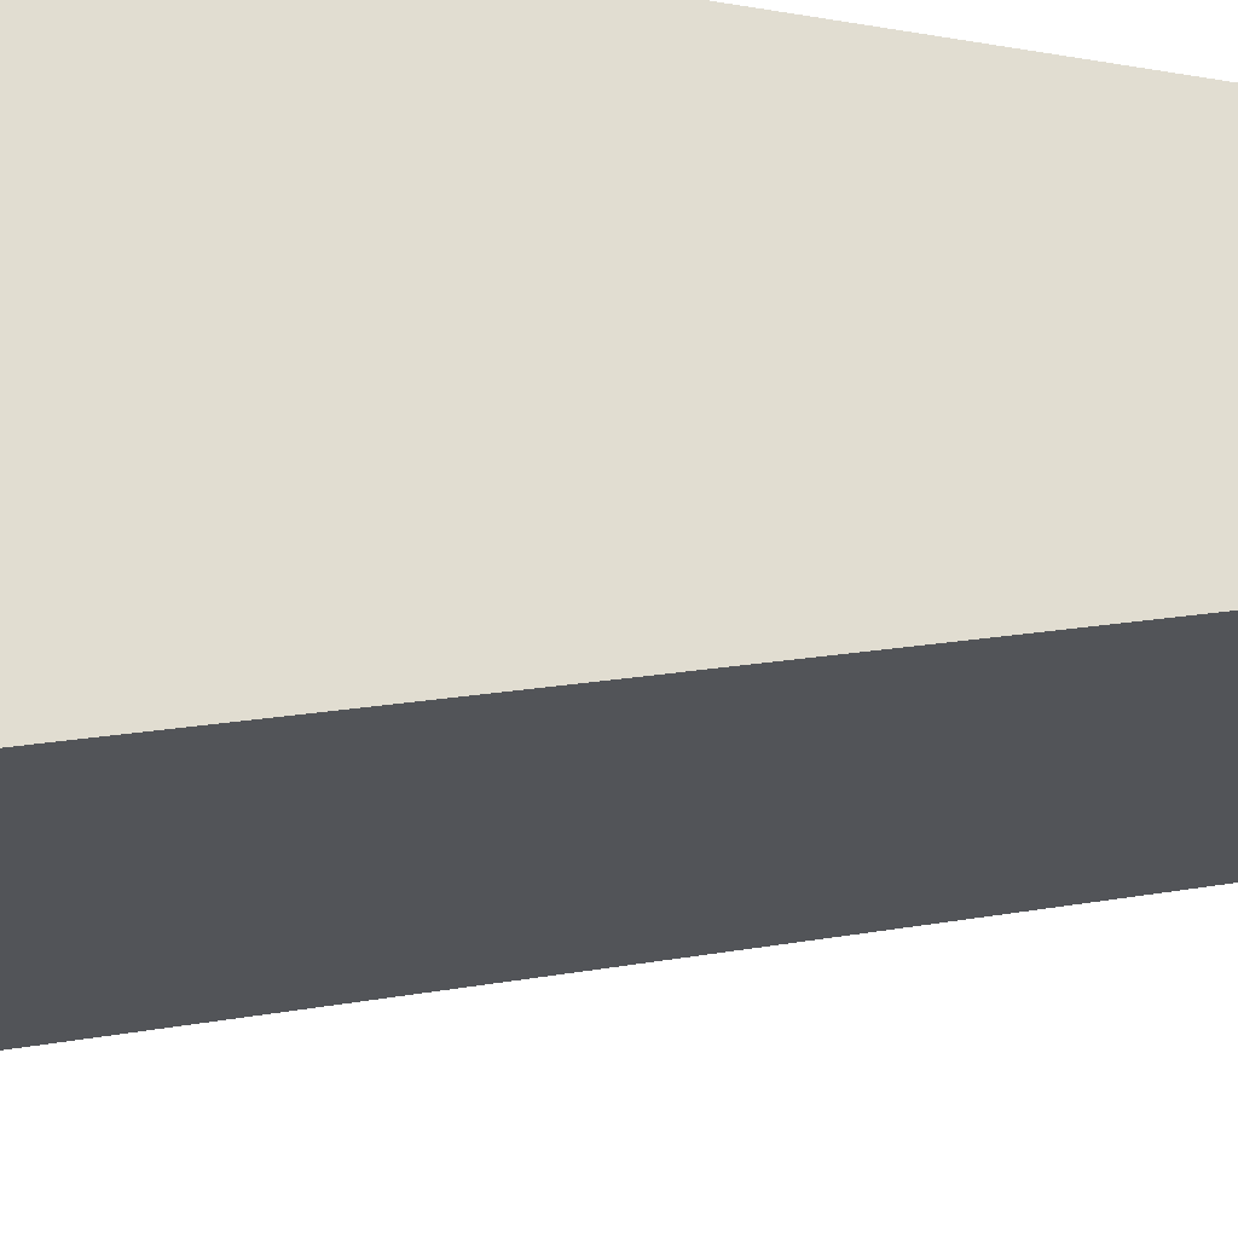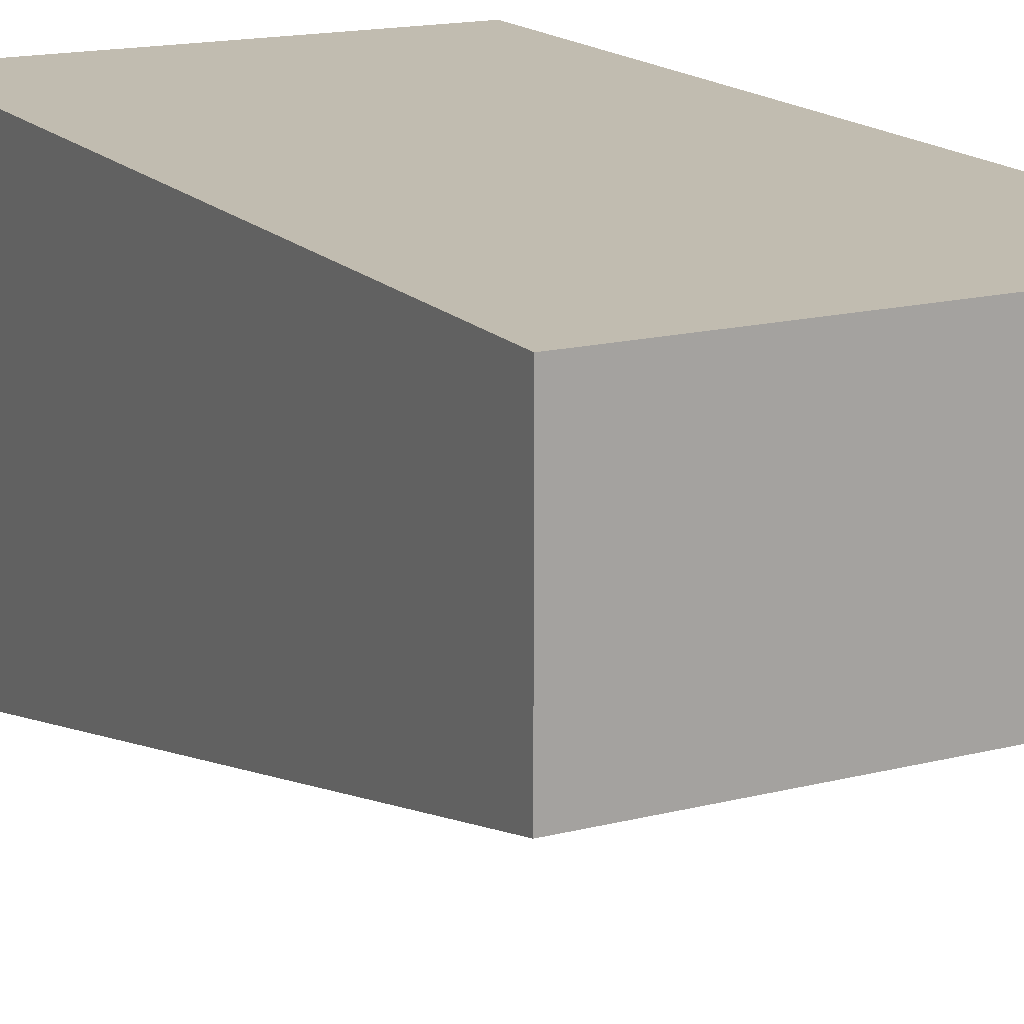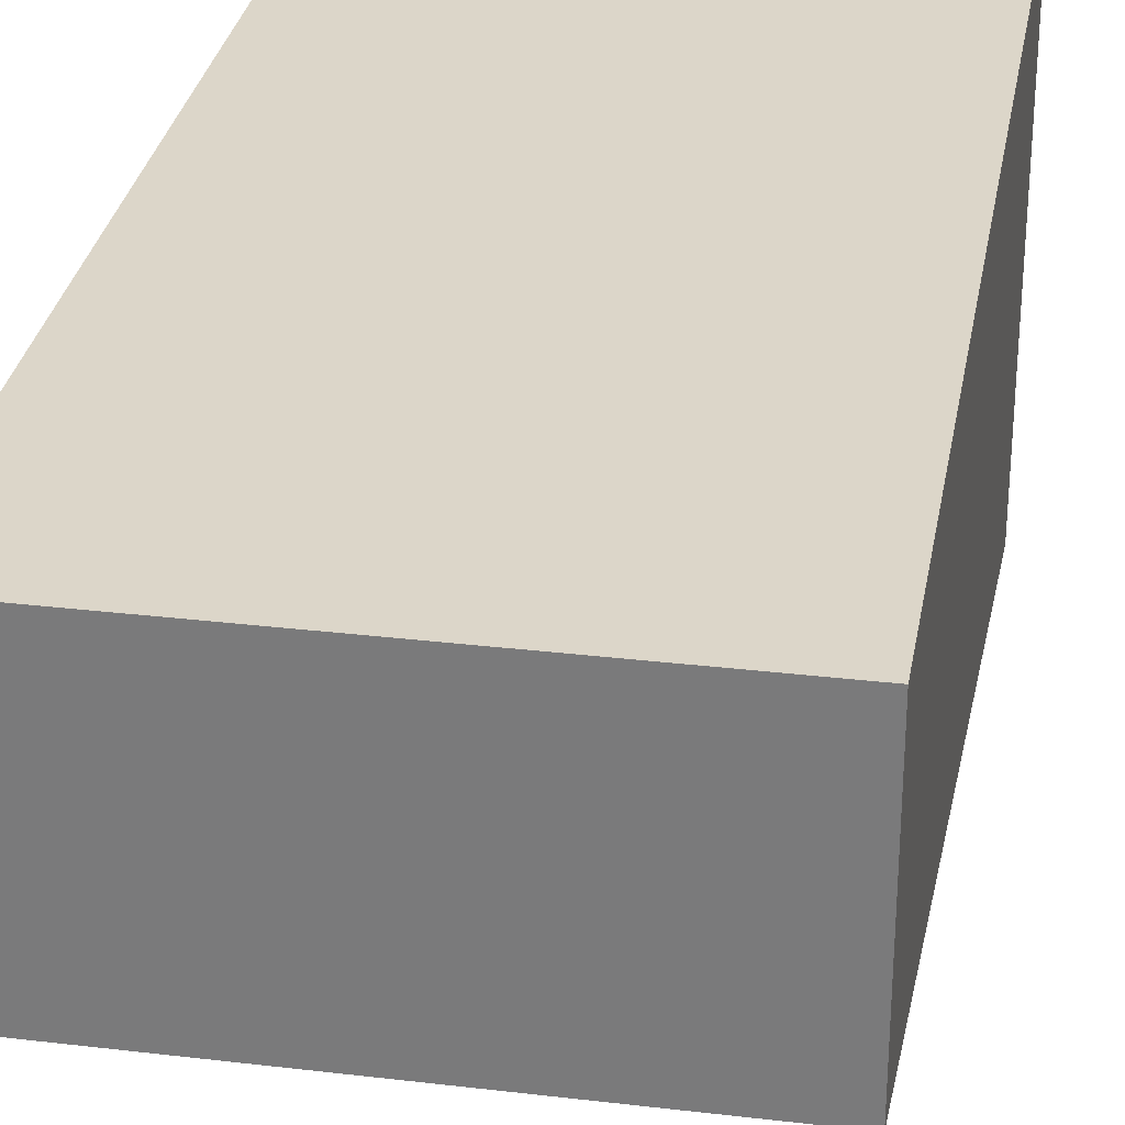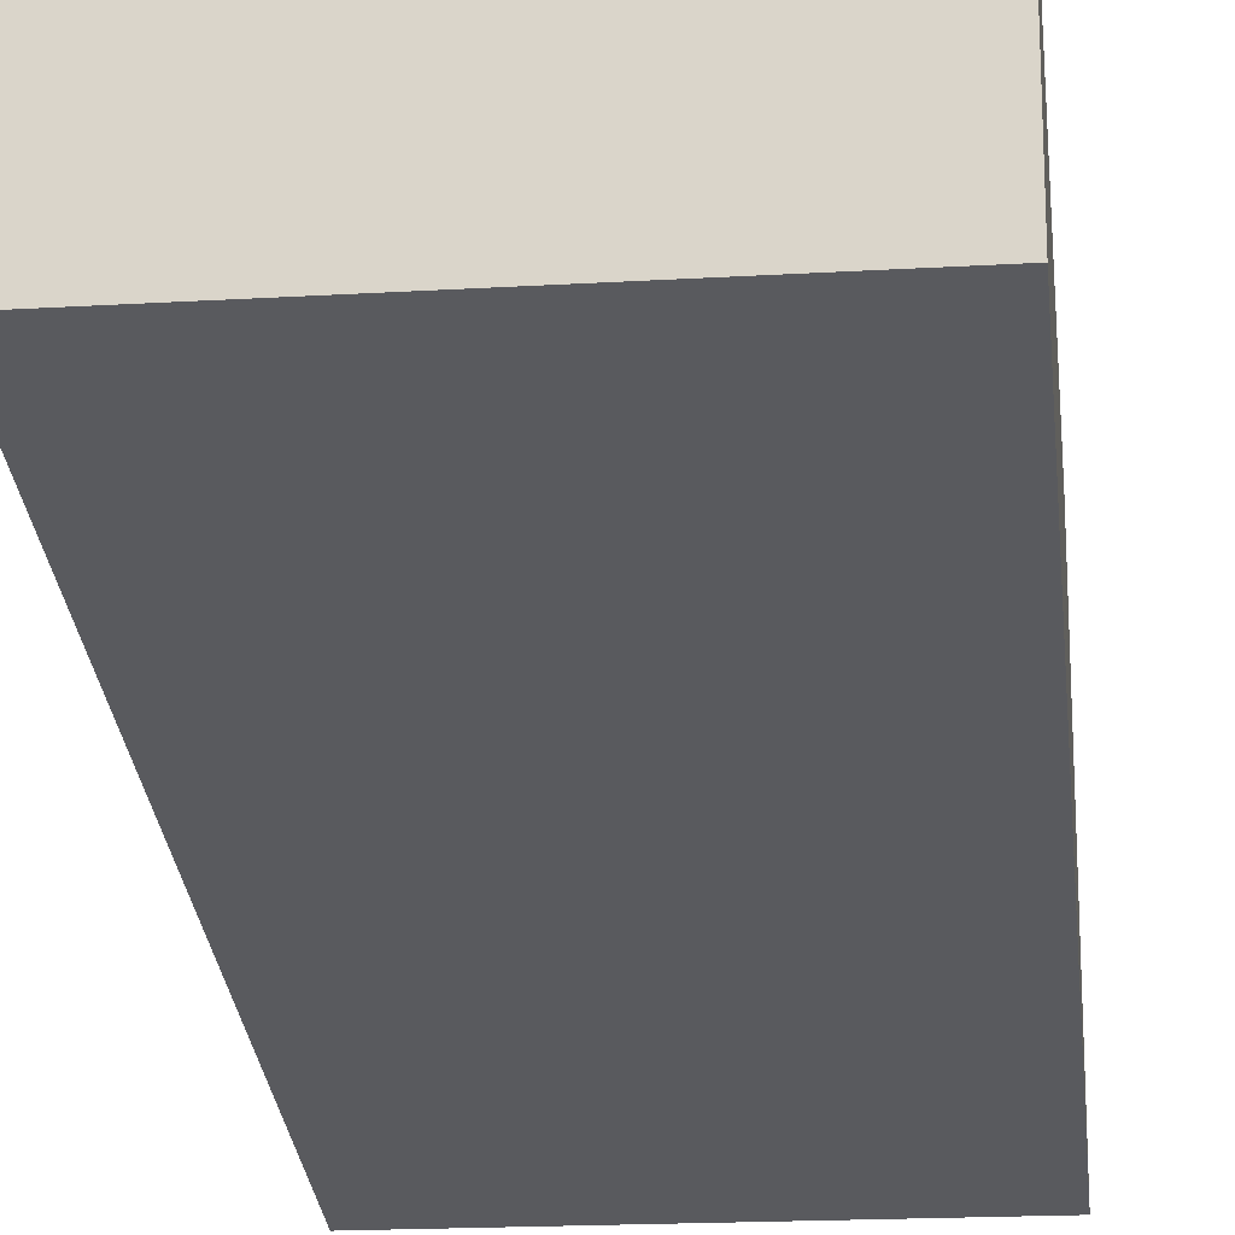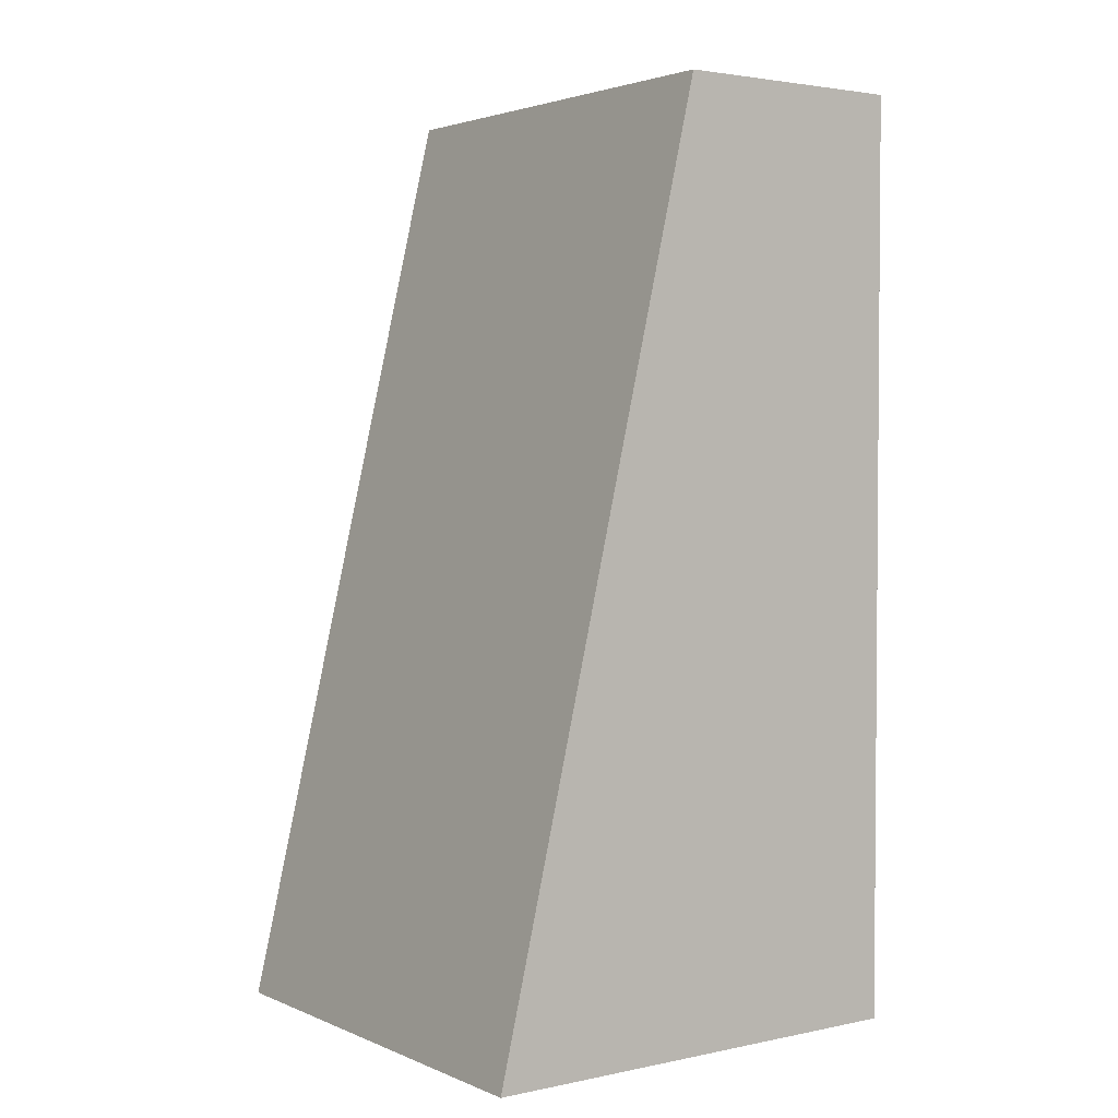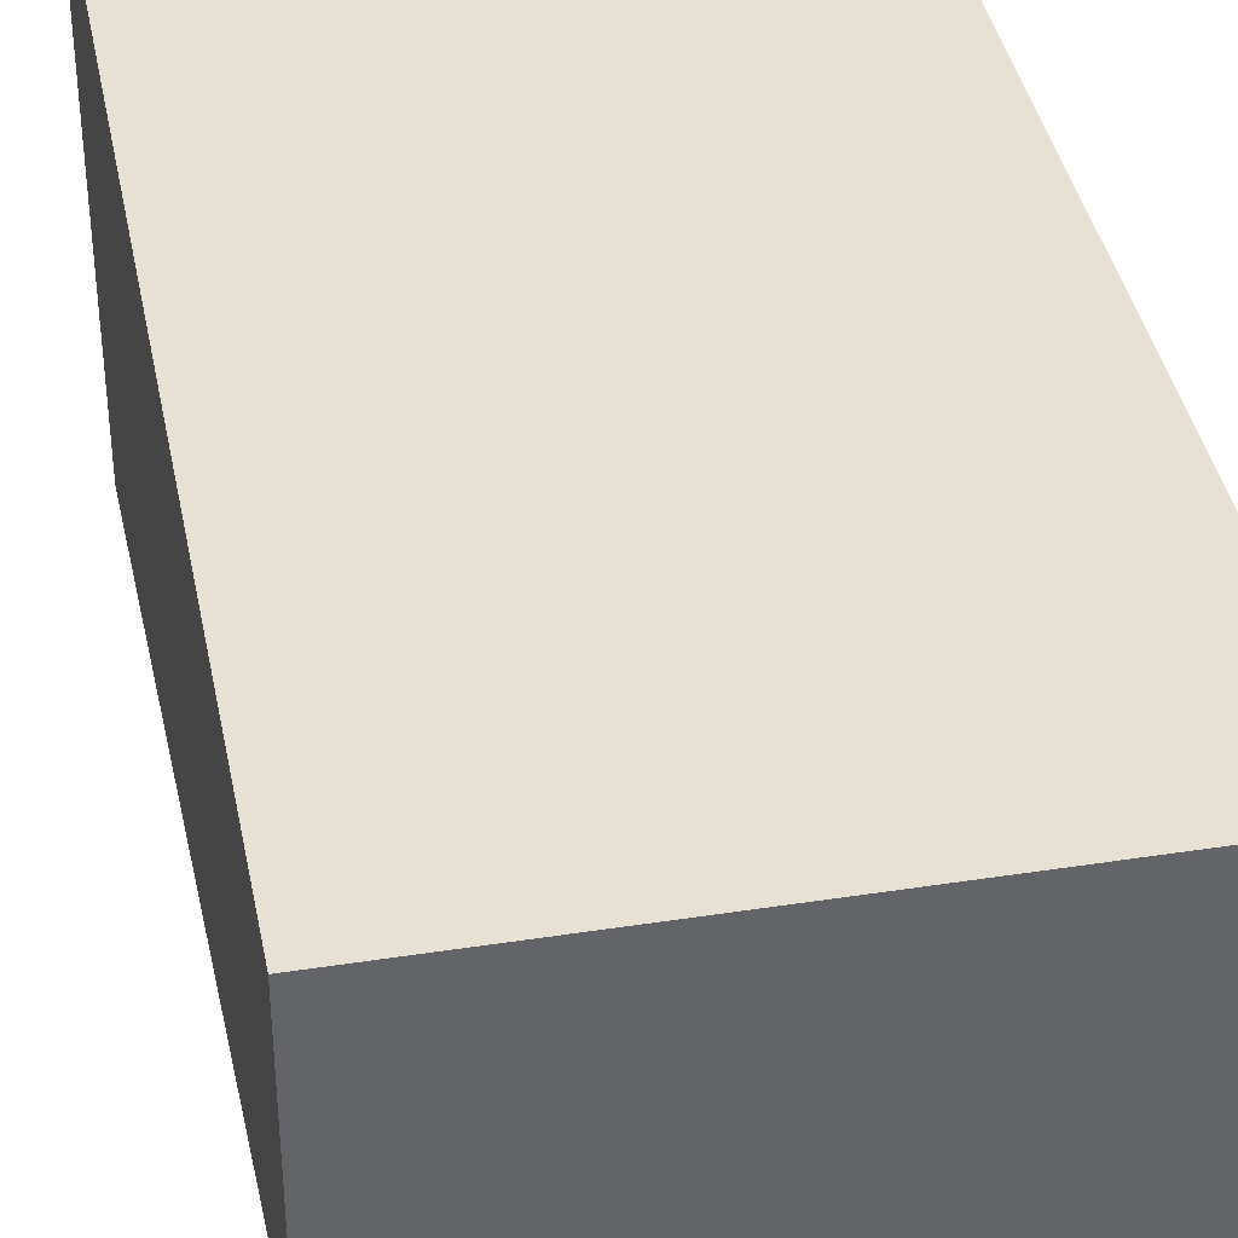
<metadata>
{"format":"obj","ext":"obj","renderer":"f3d","projection":"perspective","resolution":1024,"background":"white","views":[{"elev":-24.0,"azim":-106.0,"up":"+Y"},{"elev":16.4,"azim":-27.4,"up":"+Y"},{"elev":30.2,"azim":9.8,"up":"+Y"},{"elev":-18.5,"azim":6.6,"up":"+Y"},{"elev":2.8,"azim":54.2,"up":"+Z"},{"elev":39.2,"azim":-11.0,"up":"+Y"}]}
</metadata>
<code>
o Plane
v -6.209 -2.509 -15.92
v 6.431 -2.509 -15.92
v -6.209 4.6 -15.92
v 6.431 4.6 -15.92
f 1 2 4 3
o Cube
v -8 8.017 -16.21
v -8 8.017 16.21
v 8 8.017 16.21
v 8 8.017 -16.21
v -8 -7.983 -16.21
v -8 -0.3809 16.21
v 8 -0.3809 16.21
v 8 -7.983 -16.21
f 8 5 9 12
f 10 9 5 6
f 11 10 6 7
f 12 11 7 8
f 8 7 6 5
f 12 9 10 11

</code>
